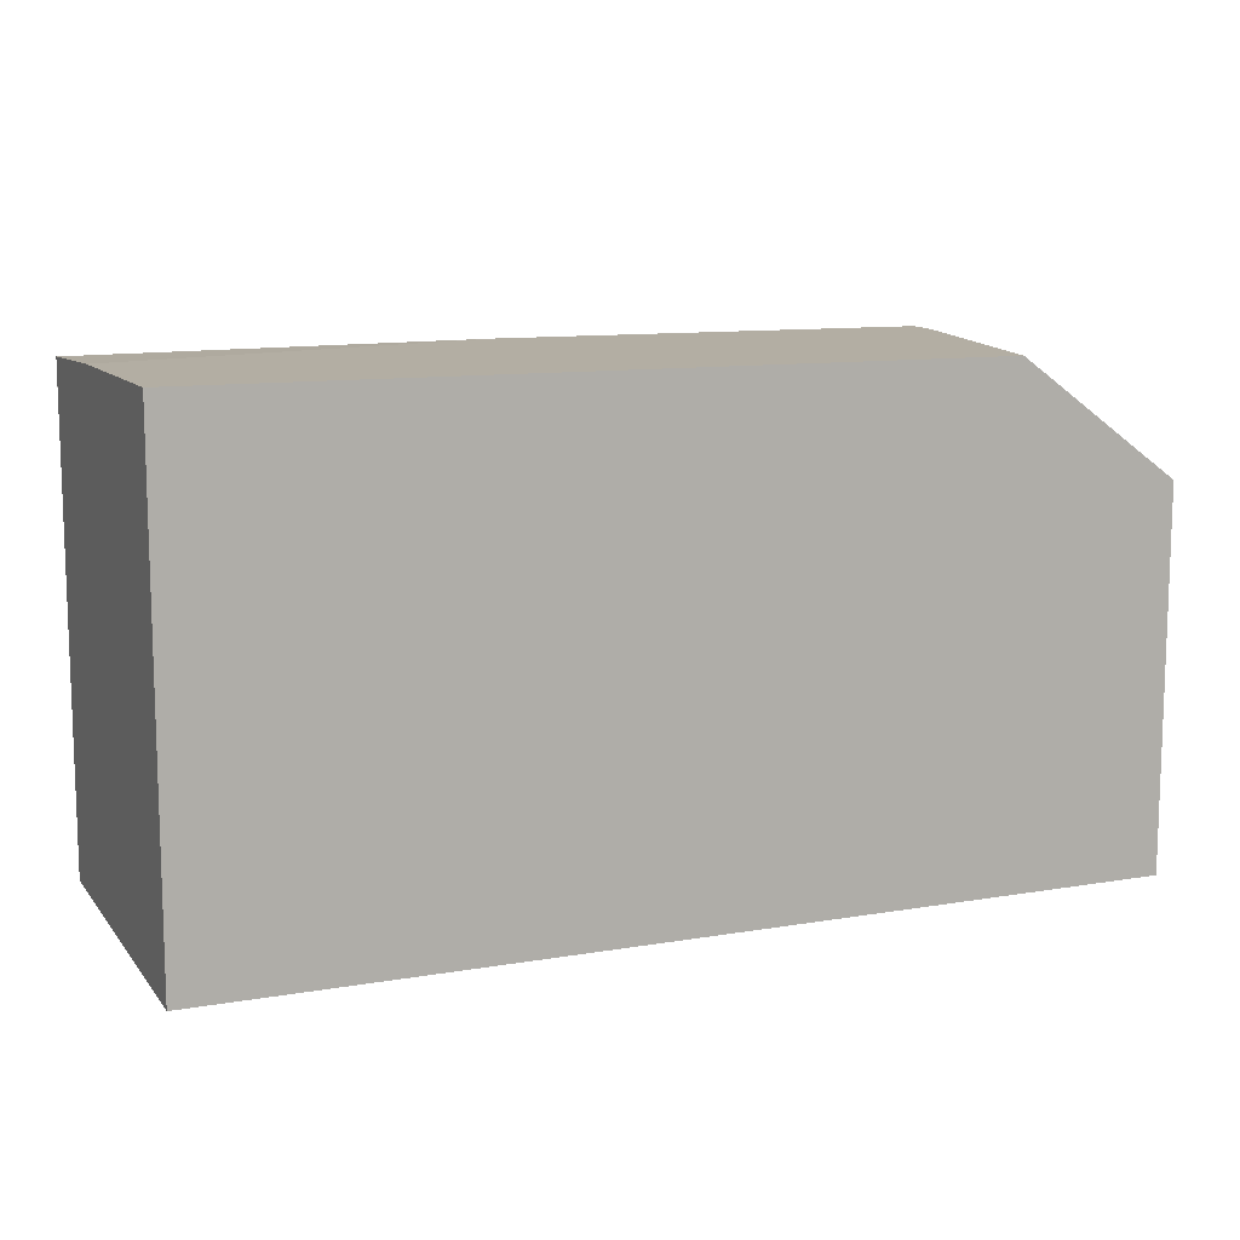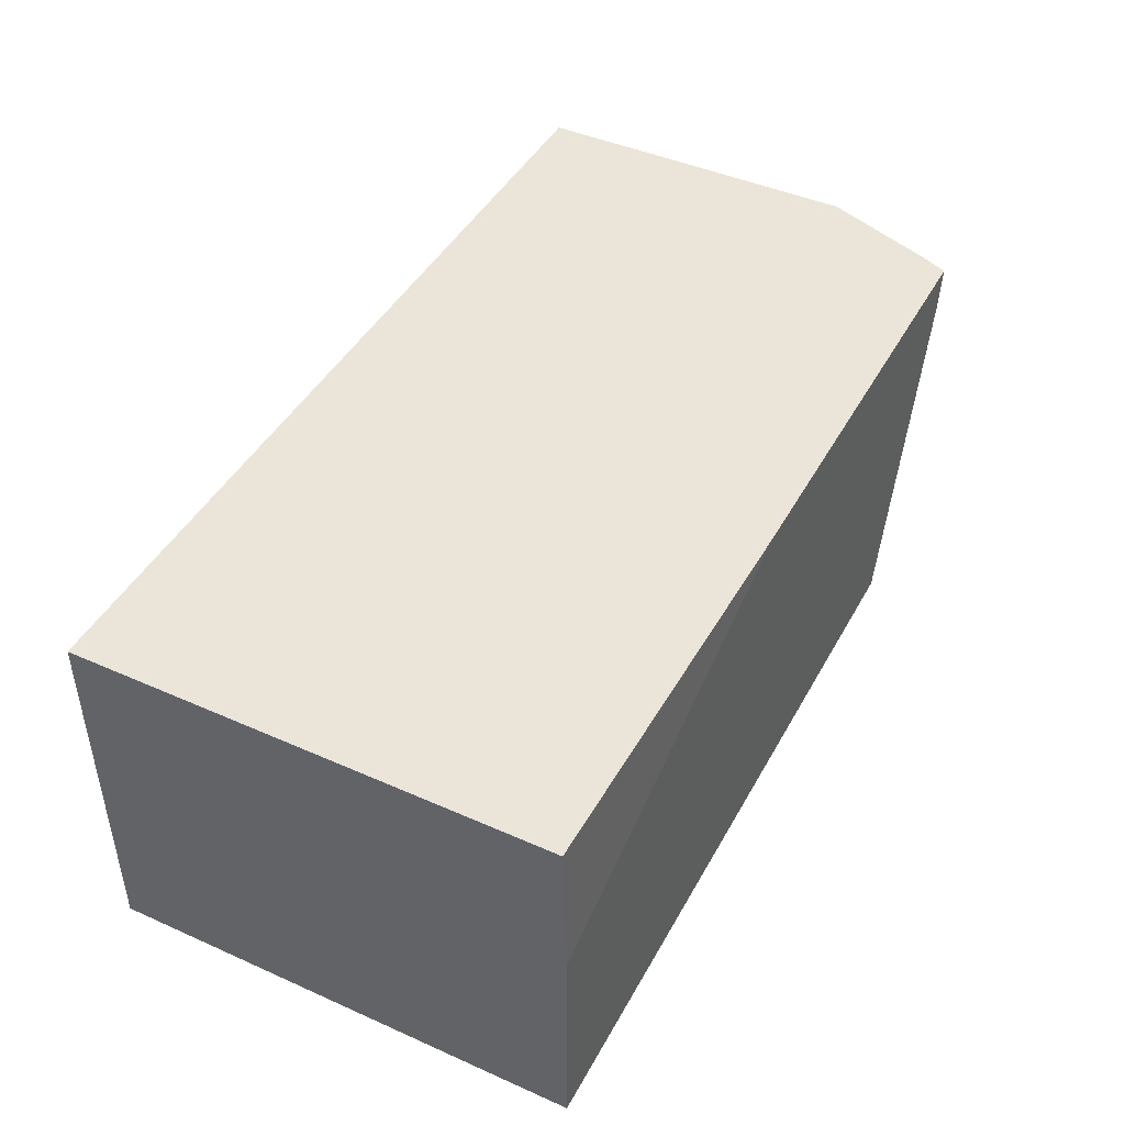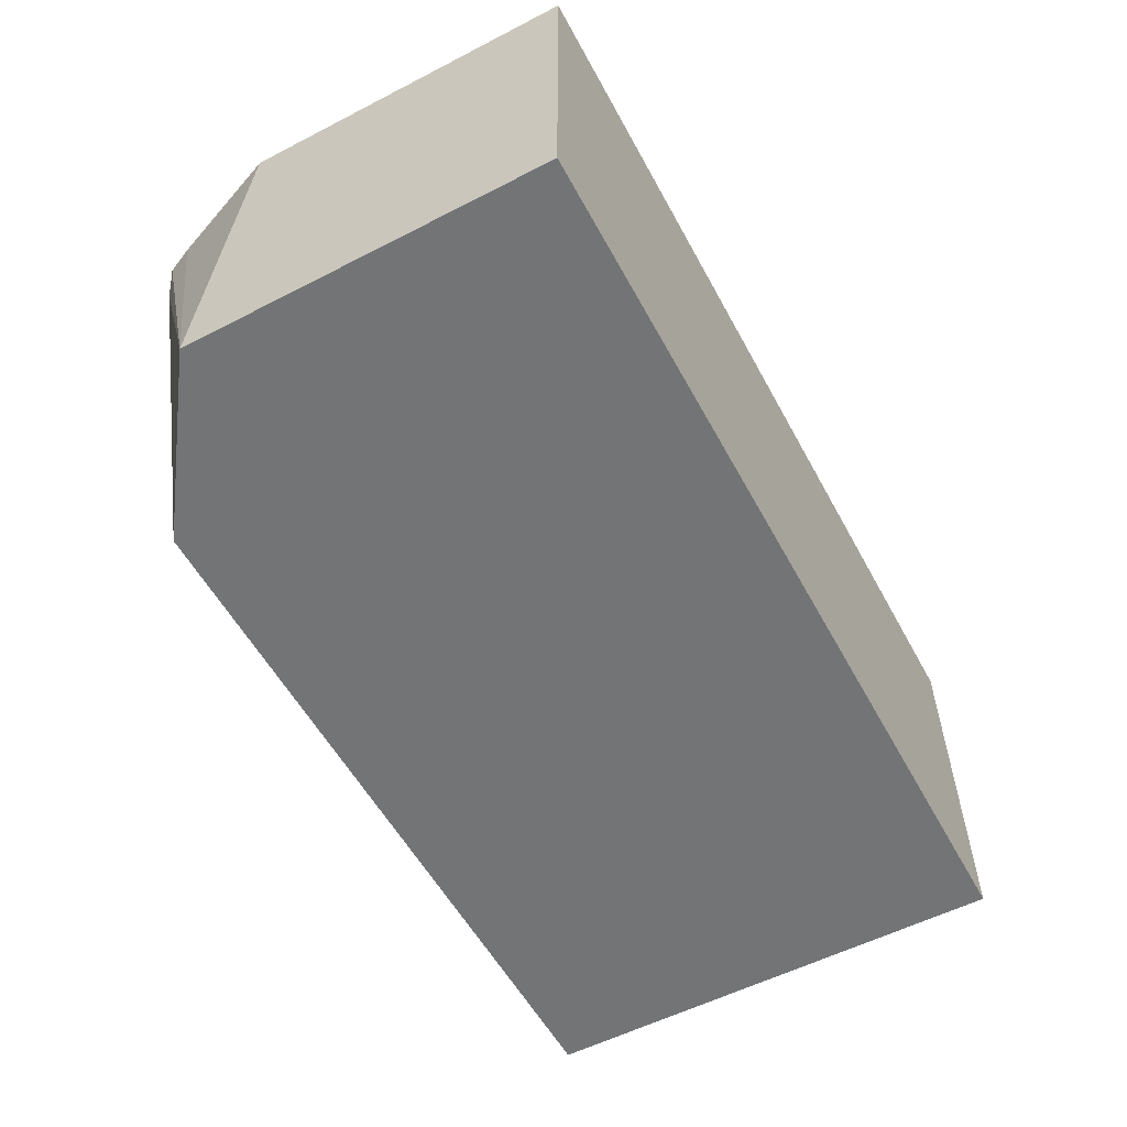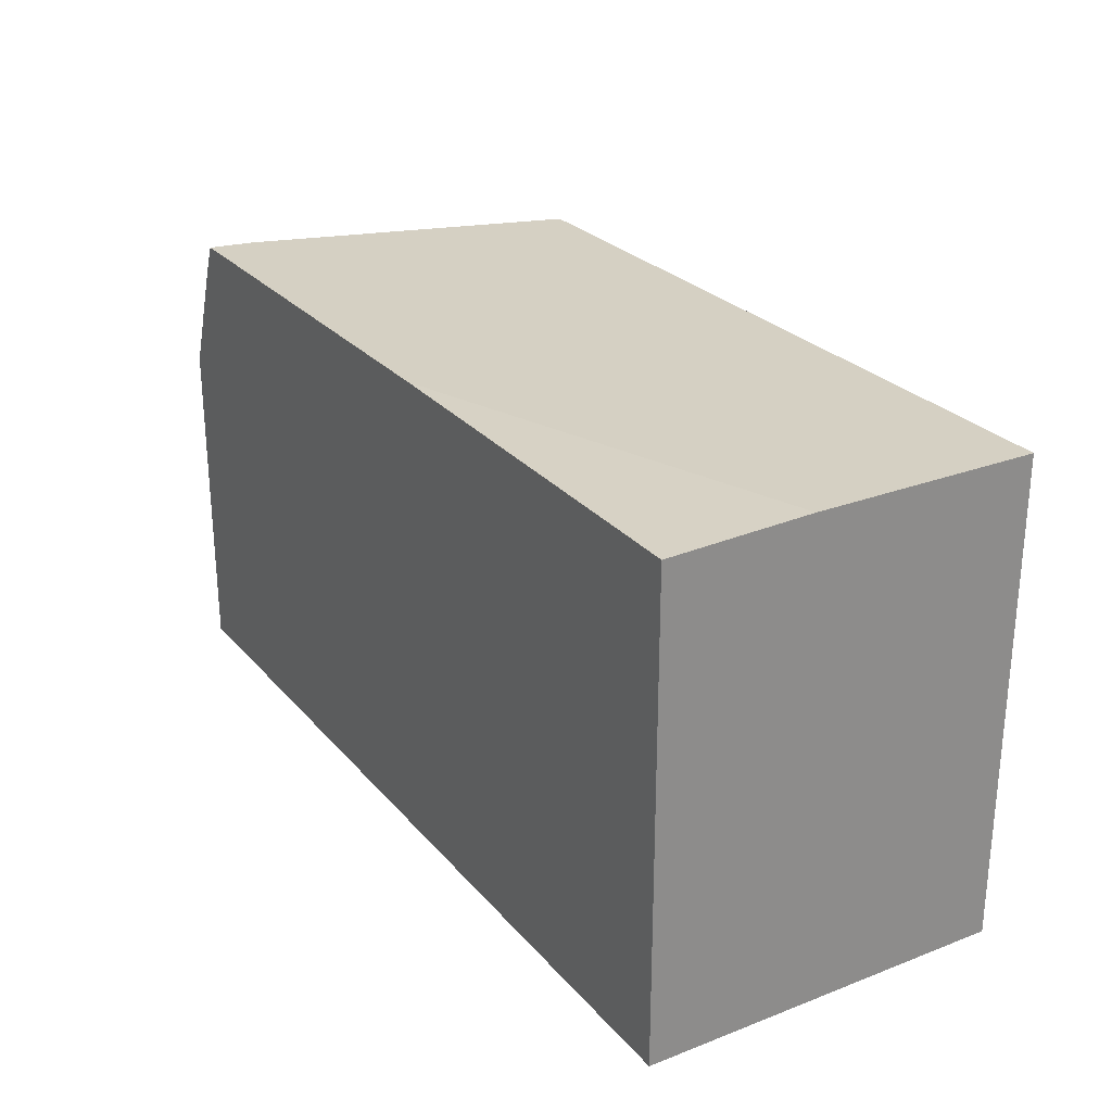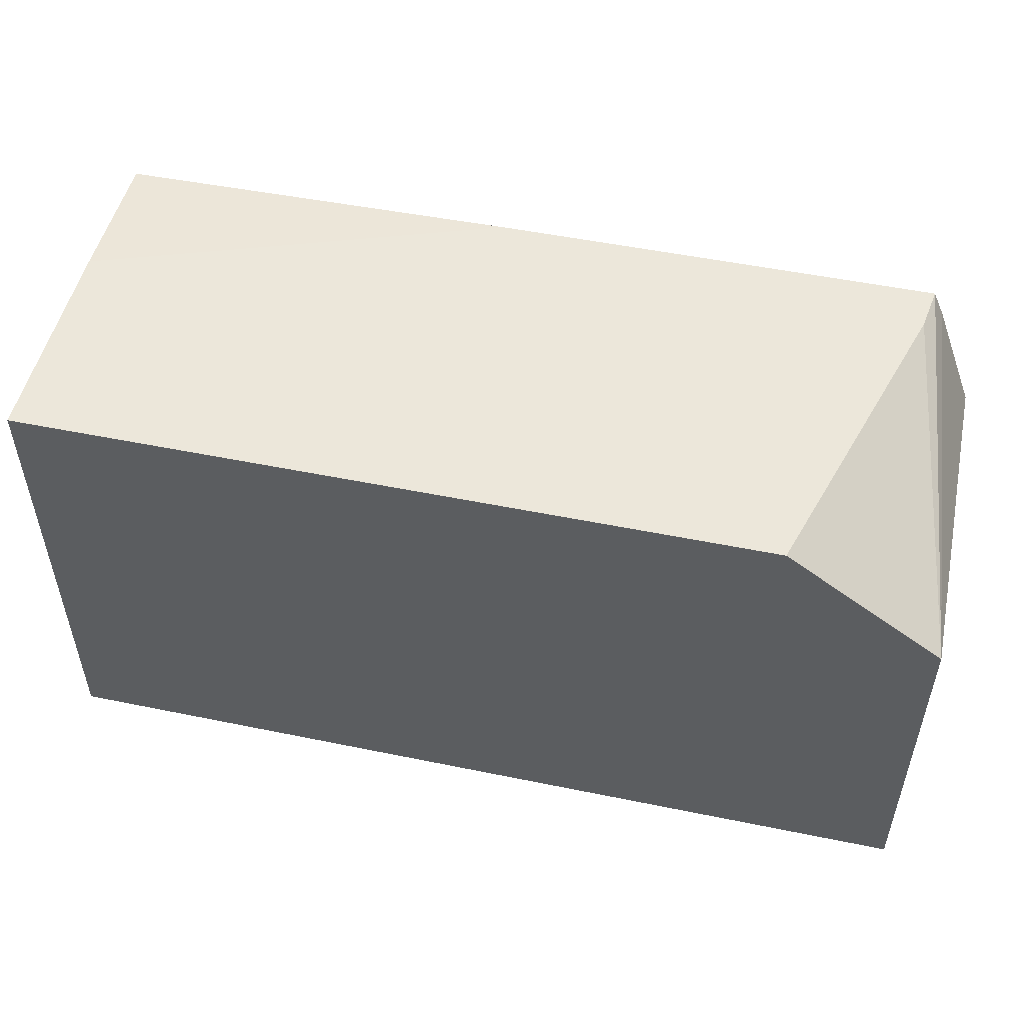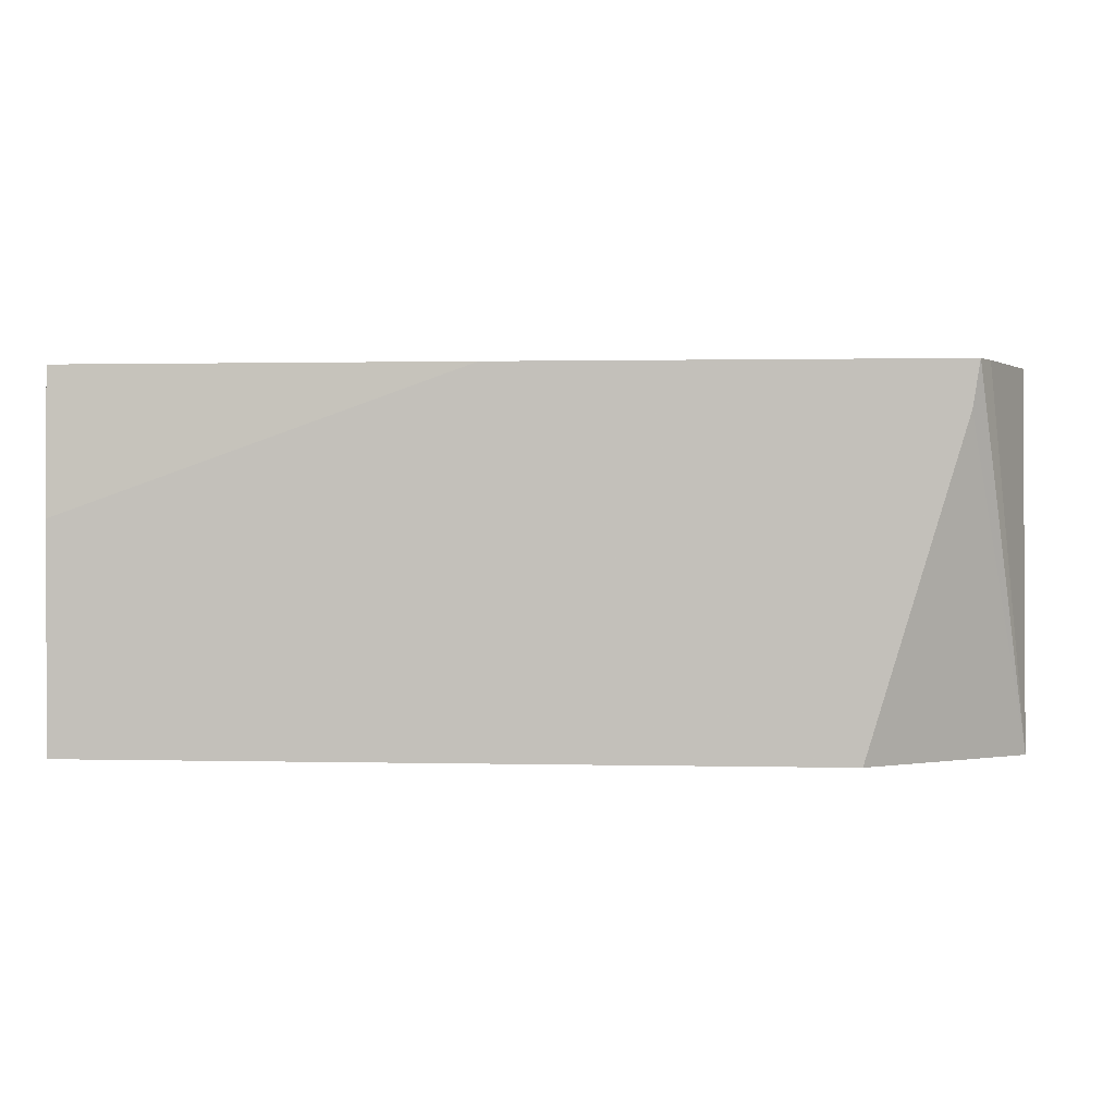
<metadata>
{"format":"obj","ext":"obj","renderer":"f3d","projection":"perspective","resolution":1024,"background":"white","views":[{"elev":10.9,"azim":157.1,"up":"+Y"},{"elev":44.5,"azim":117.3,"up":"+Z"},{"elev":-56.2,"azim":-61.7,"up":"+Z"},{"elev":26.2,"azim":58.9,"up":"+Y"},{"elev":51.2,"azim":-167.4,"up":"+Y"},{"elev":1.2,"azim":-175.0,"up":"+Z"}]}
</metadata>
<code>
v -0.1847 0.5524 0.05172
v -0.1847 0.7019 0.05172
v -0.1847 0.5524 -0.1113
v 0.2205 0.5524 0.05172
v -0.1847 0.7144 -0.1113
v -0.1649 0.7537 0.05172
v 0.2205 0.5524 -0.1113
v 0.2205 0.7635 0.05172
v -0.1596 0.7654 0.05172
v -0.1564 0.7654 0.03138
v -0.1138 0.7654 -0.1113
v 0.2205 0.7654 -0.1113
v 0.2205 0.7654 -0.01196
v 0.0405 0.7654 0.05172
f 4 7 12
f 4 12 13
f 4 13 8
f 5 6 9
f 8 13 14
f 5 10 11
f 9 14 13
f 9 13 12
f 3 12 7
f 5 9 10
f 3 11 12
f 1 4 8
f 2 6 5
f 1 6 2
f 1 9 6
f 1 14 9
f 1 8 14
f 1 7 4
f 1 3 7
f 1 5 3
f 1 2 5
f 9 12 11
f 3 5 11
f 9 11 10

</code>
